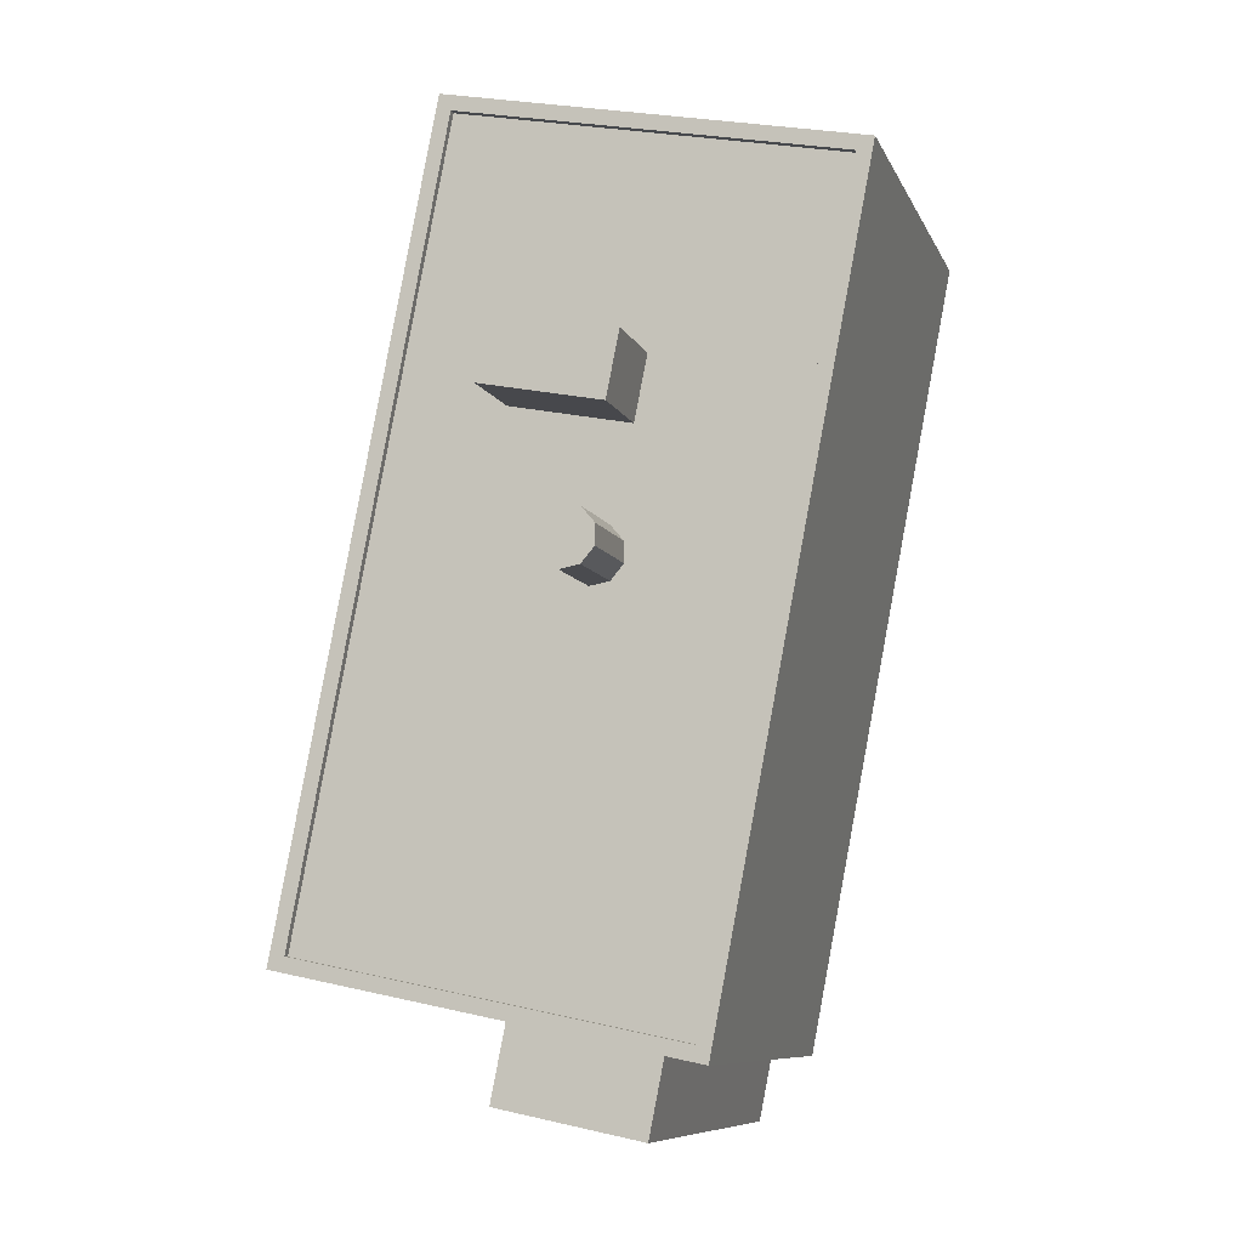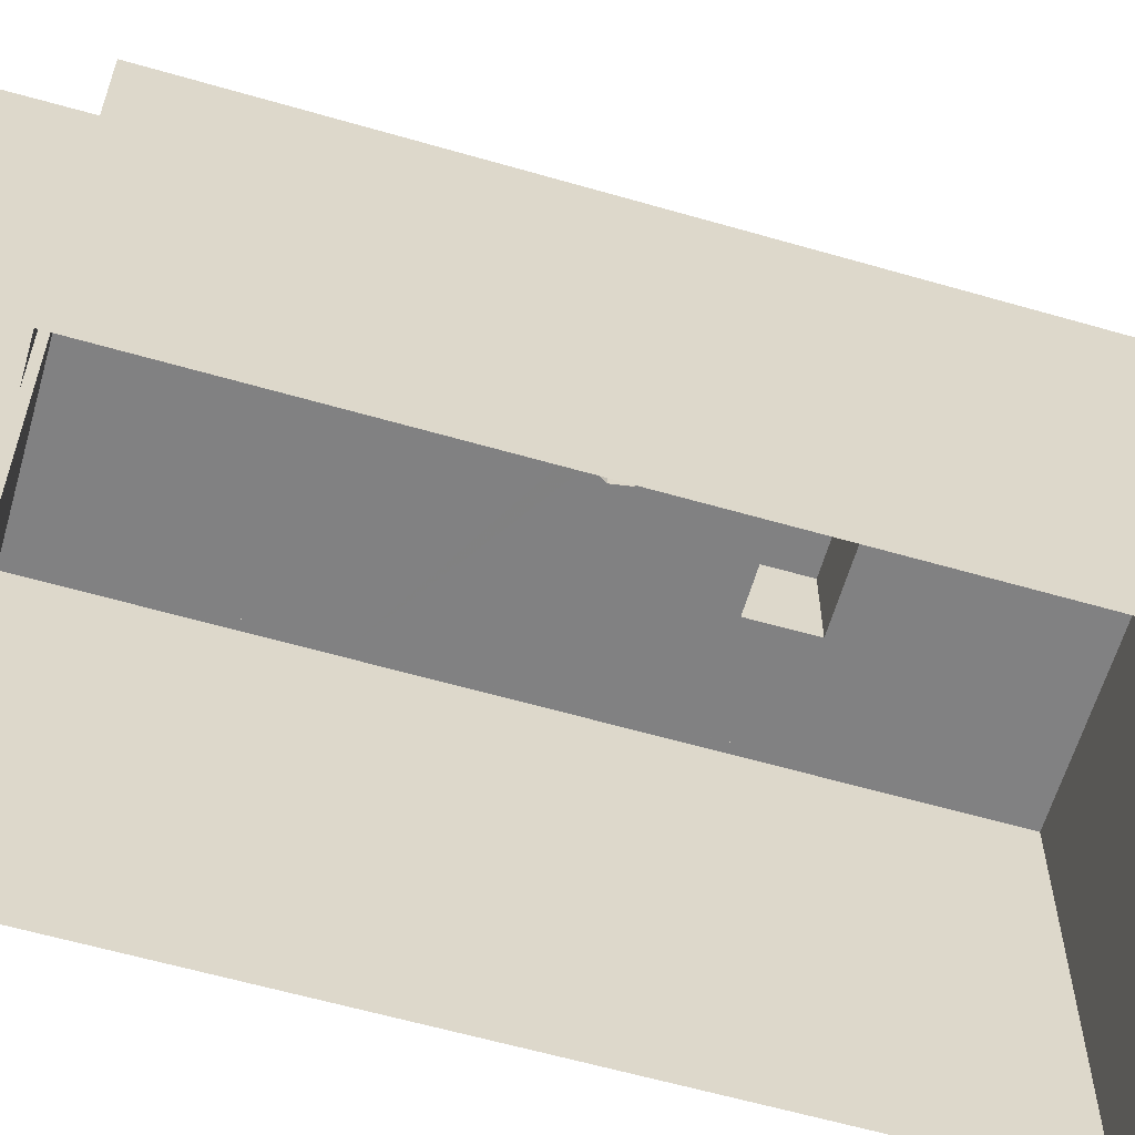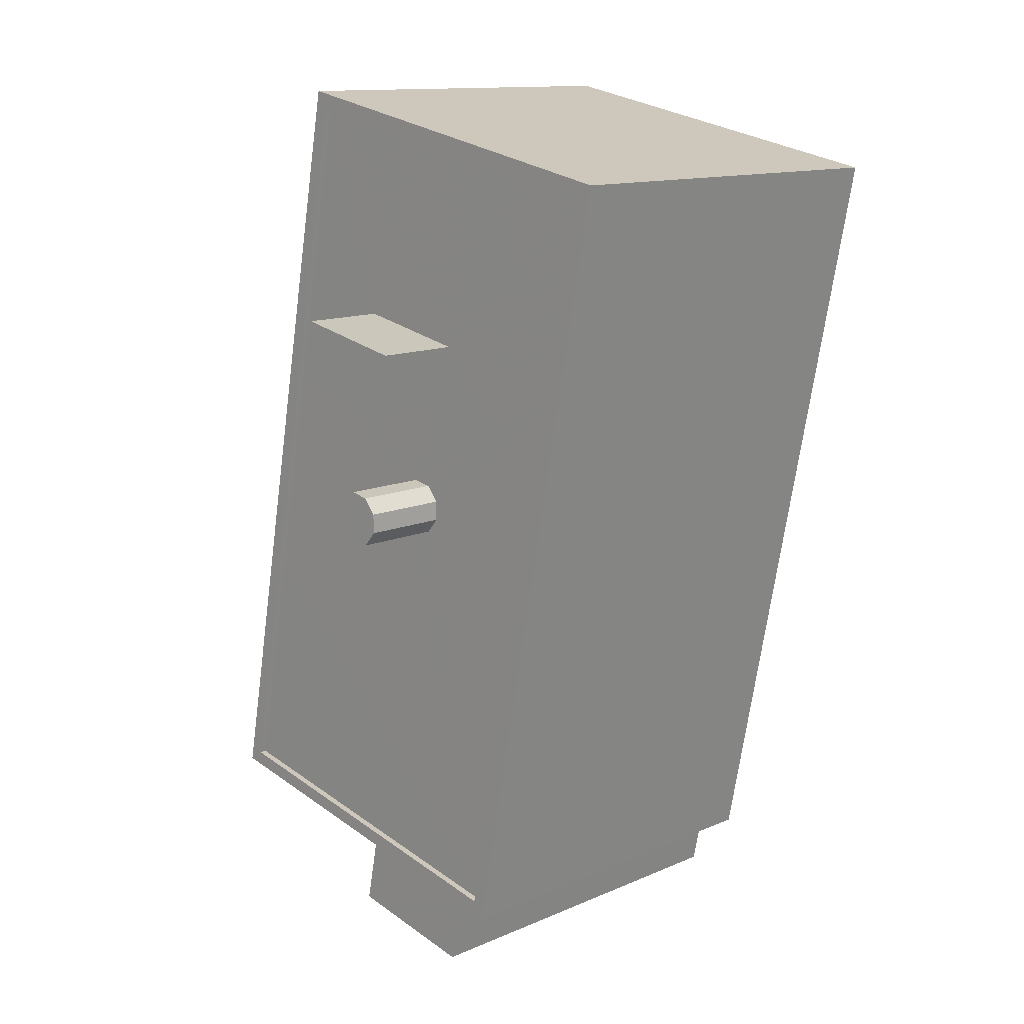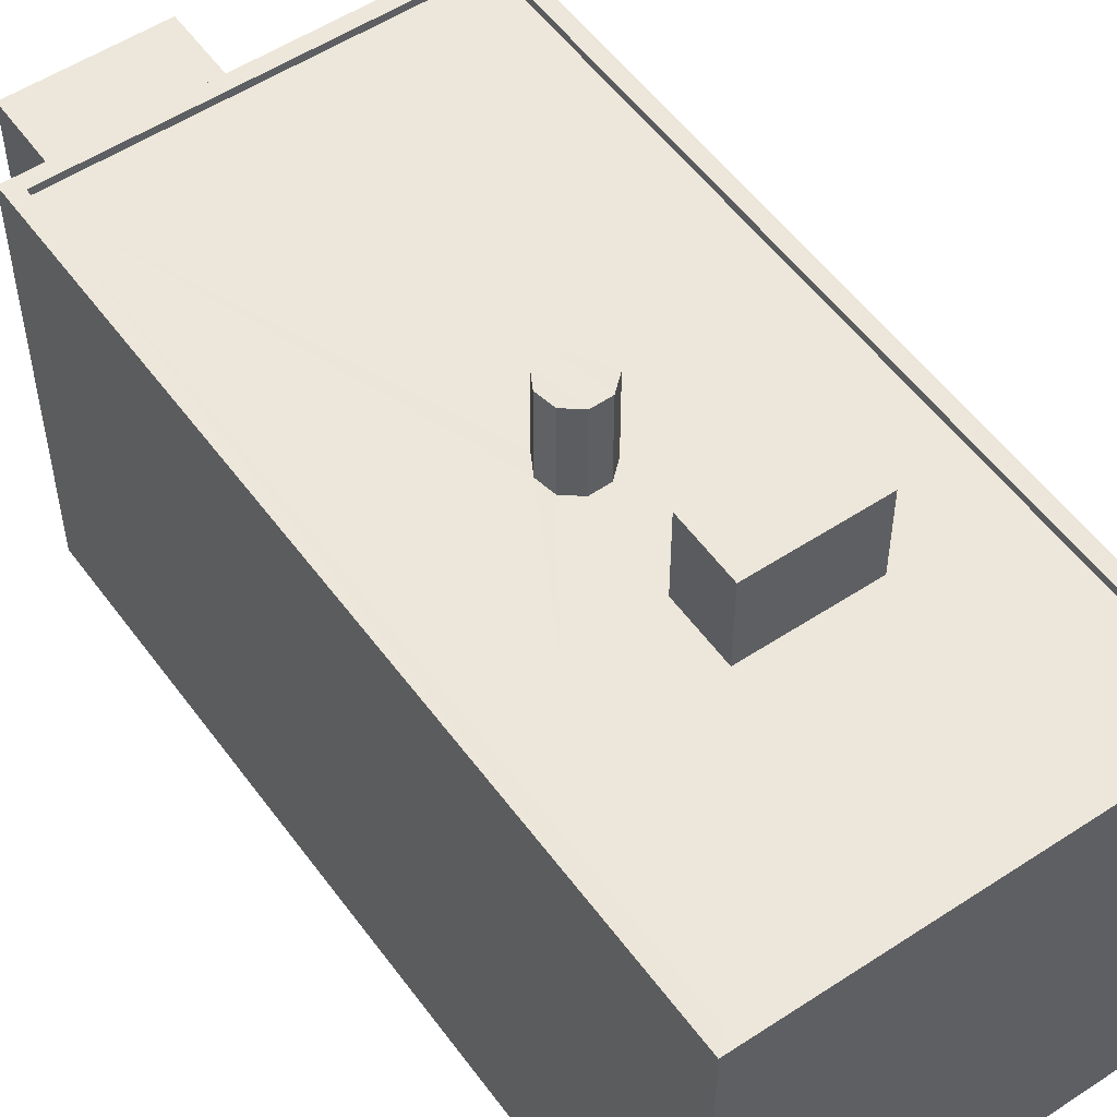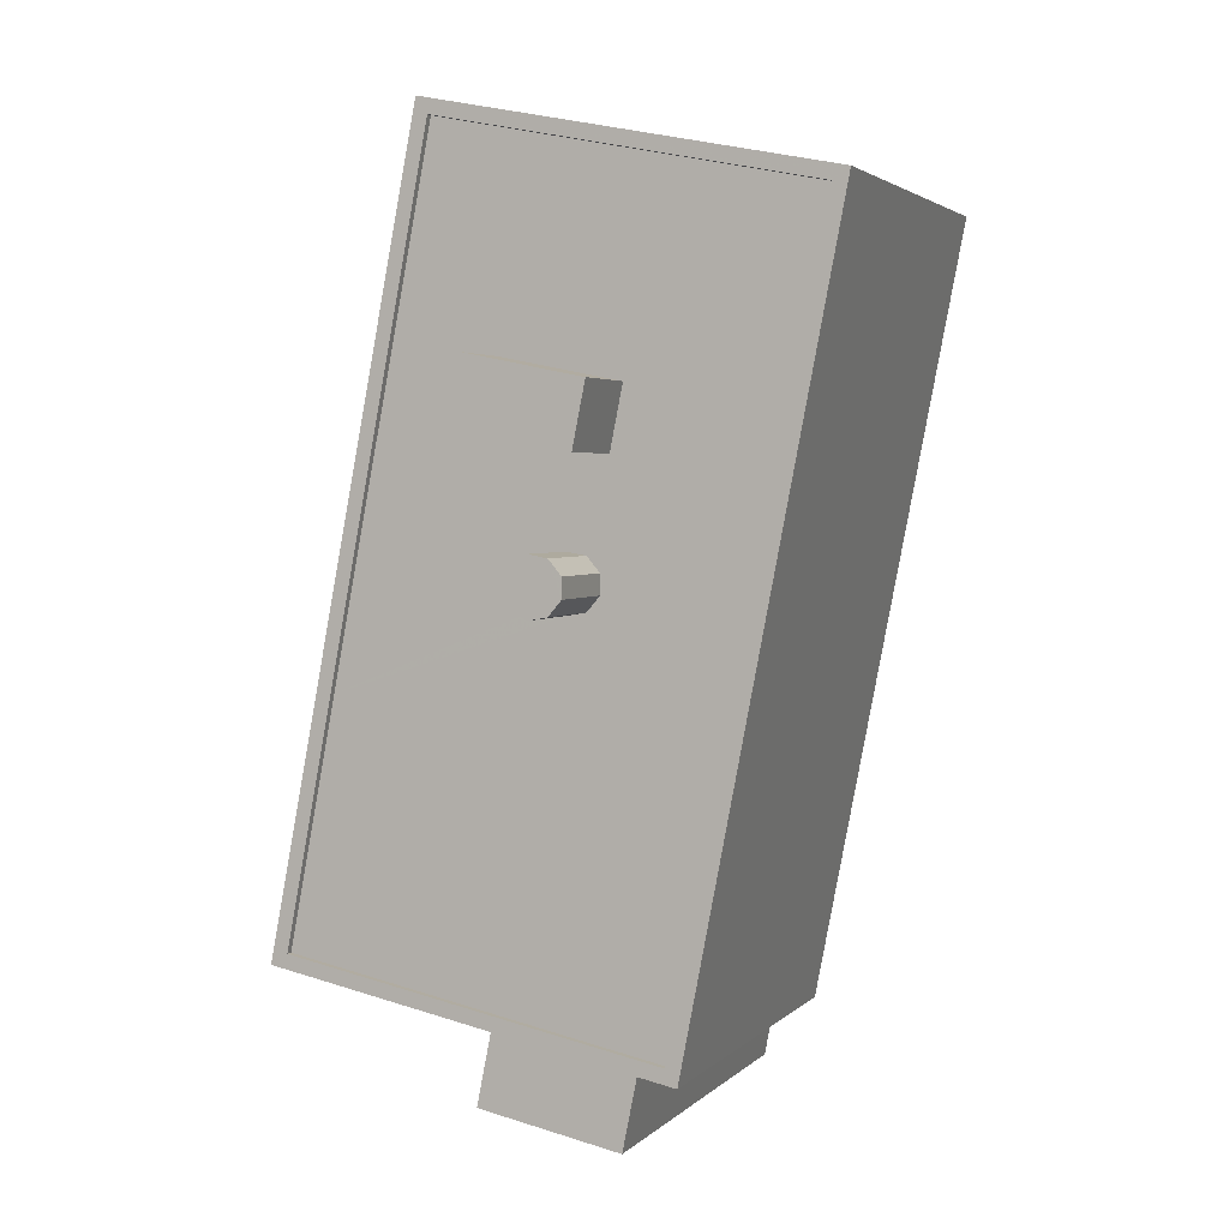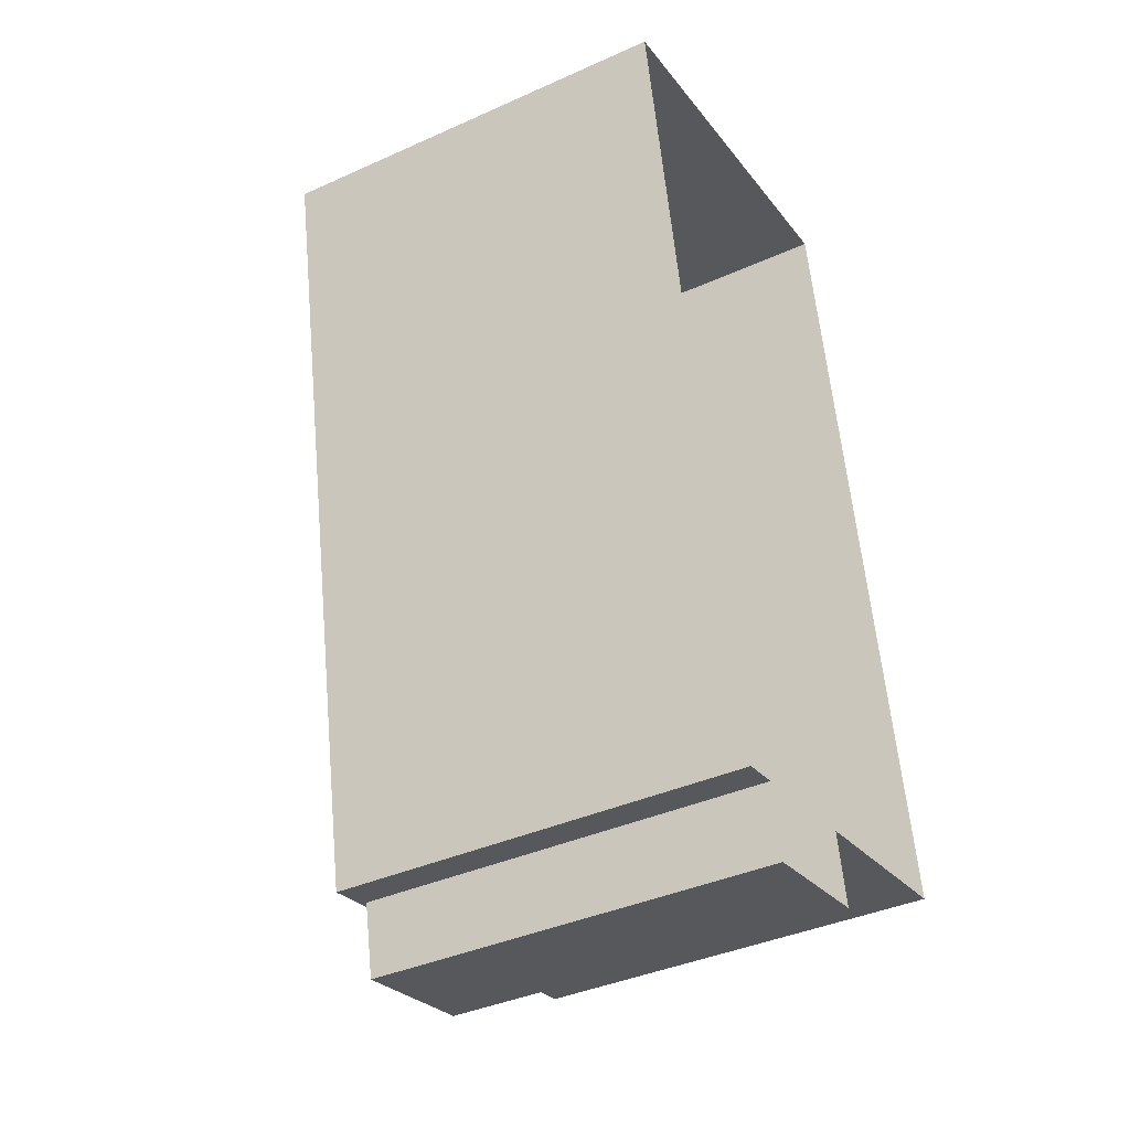
<metadata>
{"format":"obj","ext":"obj","renderer":"f3d","projection":"perspective","resolution":1024,"background":"white","views":[{"elev":-8.8,"azim":16.3,"up":"+Y"},{"elev":-60.4,"azim":62.6,"up":"+Z"},{"elev":12.9,"azim":45.6,"up":"+Y"},{"elev":54.0,"azim":133.6,"up":"+Z"},{"elev":3.0,"azim":21.4,"up":"+Y"},{"elev":-39.2,"azim":119.3,"up":"+Y"}]}
</metadata>
<code>
v -1.191e+04 -3.819e+04 29.23
v -1.19e+04 -3.82e+04 29.23
v -1.191e+04 -3.822e+04 29.23
v -1.192e+04 -3.822e+04 29.23
v -1.191e+04 -3.822e+04 29.23
v -1.191e+04 -3.822e+04 29.23
v -1.191e+04 -3.822e+04 29.23
v -1.191e+04 -3.822e+04 29.23
v -1.191e+04 -3.821e+04 46.27
v -1.191e+04 -3.821e+04 46.27
v -1.191e+04 -3.821e+04 46.27
v -1.191e+04 -3.821e+04 46.27
v -1.191e+04 -3.821e+04 46.27
v -1.191e+04 -3.821e+04 46.27
v -1.191e+04 -3.821e+04 46.27
v -1.191e+04 -3.821e+04 46.27
v -1.191e+04 -3.821e+04 46.27
v -1.191e+04 -3.821e+04 43.26
v -1.19e+04 -3.82e+04 43.26
v -1.191e+04 -3.82e+04 43.26
v -1.192e+04 -3.82e+04 43.26
v -1.192e+04 -3.821e+04 43.26
v -1.191e+04 -3.821e+04 43.26
v -1.191e+04 -3.82e+04 43.26
v -1.19e+04 -3.82e+04 43.26
v -1.191e+04 -3.82e+04 43.26
v -1.191e+04 -3.82e+04 43.26
v -1.19e+04 -3.82e+04 43.26
v -1.191e+04 -3.819e+04 43.26
v -1.191e+04 -3.821e+04 43.26
v -1.192e+04 -3.822e+04 43.26
v -1.191e+04 -3.822e+04 43.26
v -1.191e+04 -3.821e+04 43.26
v -1.191e+04 -3.821e+04 43.26
v -1.191e+04 -3.821e+04 43.26
v -1.191e+04 -3.821e+04 43.26
v -1.191e+04 -3.821e+04 43.26
v -1.191e+04 -3.821e+04 43.26
v -1.191e+04 -3.819e+04 43.51
v -1.19e+04 -3.82e+04 43.51
v -1.191e+04 -3.819e+04 43.51
v -1.19e+04 -3.82e+04 43.51
v -1.191e+04 -3.822e+04 43.51
v -1.191e+04 -3.822e+04 43.51
v -1.192e+04 -3.822e+04 43.51
v -1.192e+04 -3.822e+04 43.51
v -1.191e+04 -3.82e+04 46.25
v -1.191e+04 -3.82e+04 46.25
v -1.191e+04 -3.82e+04 46.25
v -1.191e+04 -3.82e+04 46.25
v -1.191e+04 -3.822e+04 43.3
v -1.191e+04 -3.822e+04 43.3
v -1.191e+04 -3.822e+04 43.3
v -1.191e+04 -3.822e+04 43.3
f 1 2 3
f 4 1 3
f 2 5 6
f 3 6 7
f 7 6 8
f 2 6 3
f 9 10 11
f 12 13 9
f 10 14 11
f 14 15 16
f 17 12 9
f 17 9 11
f 11 14 16
f 18 19 20
f 21 22 23
f 24 23 18
f 21 23 24
f 24 18 20
f 25 26 19
f 19 26 20
f 27 21 24
f 28 26 25
f 27 29 21
f 28 29 26
f 29 27 26
f 23 22 30
f 31 32 22
f 22 33 34
f 33 32 35
f 36 19 18
f 37 25 19
f 37 32 25
f 30 22 34
f 38 19 36
f 38 37 19
f 35 32 37
f 33 22 32
f 39 40 41
f 39 42 40
f 43 44 40
f 42 43 40
f 43 45 44
f 43 46 45
f 39 41 45
f 46 39 45
f 47 48 49
f 50 47 49
f 51 52 53
f 51 54 52
f 36 10 9
f 36 18 10
f 38 36 9
f 13 38 9
f 37 38 13
f 12 37 13
f 35 37 12
f 17 35 12
f 11 35 17
f 11 33 35
f 16 33 11
f 16 34 33
f 15 34 16
f 15 30 34
f 14 30 15
f 14 23 30
f 10 23 14
f 10 18 23
f 42 29 28
f 42 39 29
f 32 43 25
f 25 42 28
f 25 43 42
f 46 43 32
f 31 46 32
f 29 39 21
f 22 21 46
f 22 46 31
f 21 39 46
f 4 3 54
f 54 45 4
f 45 54 44
f 5 51 6
f 44 51 5
f 54 51 44
f 40 5 2
f 40 44 5
f 41 1 4
f 45 41 4
f 41 2 1
f 41 40 2
f 24 48 27
f 24 49 48
f 48 47 26
f 27 48 26
f 47 50 20
f 26 47 20
f 20 49 24
f 20 50 49
f 54 7 52
f 54 3 7
f 51 53 8
f 6 51 8
f 52 7 8
f 53 52 8

</code>
